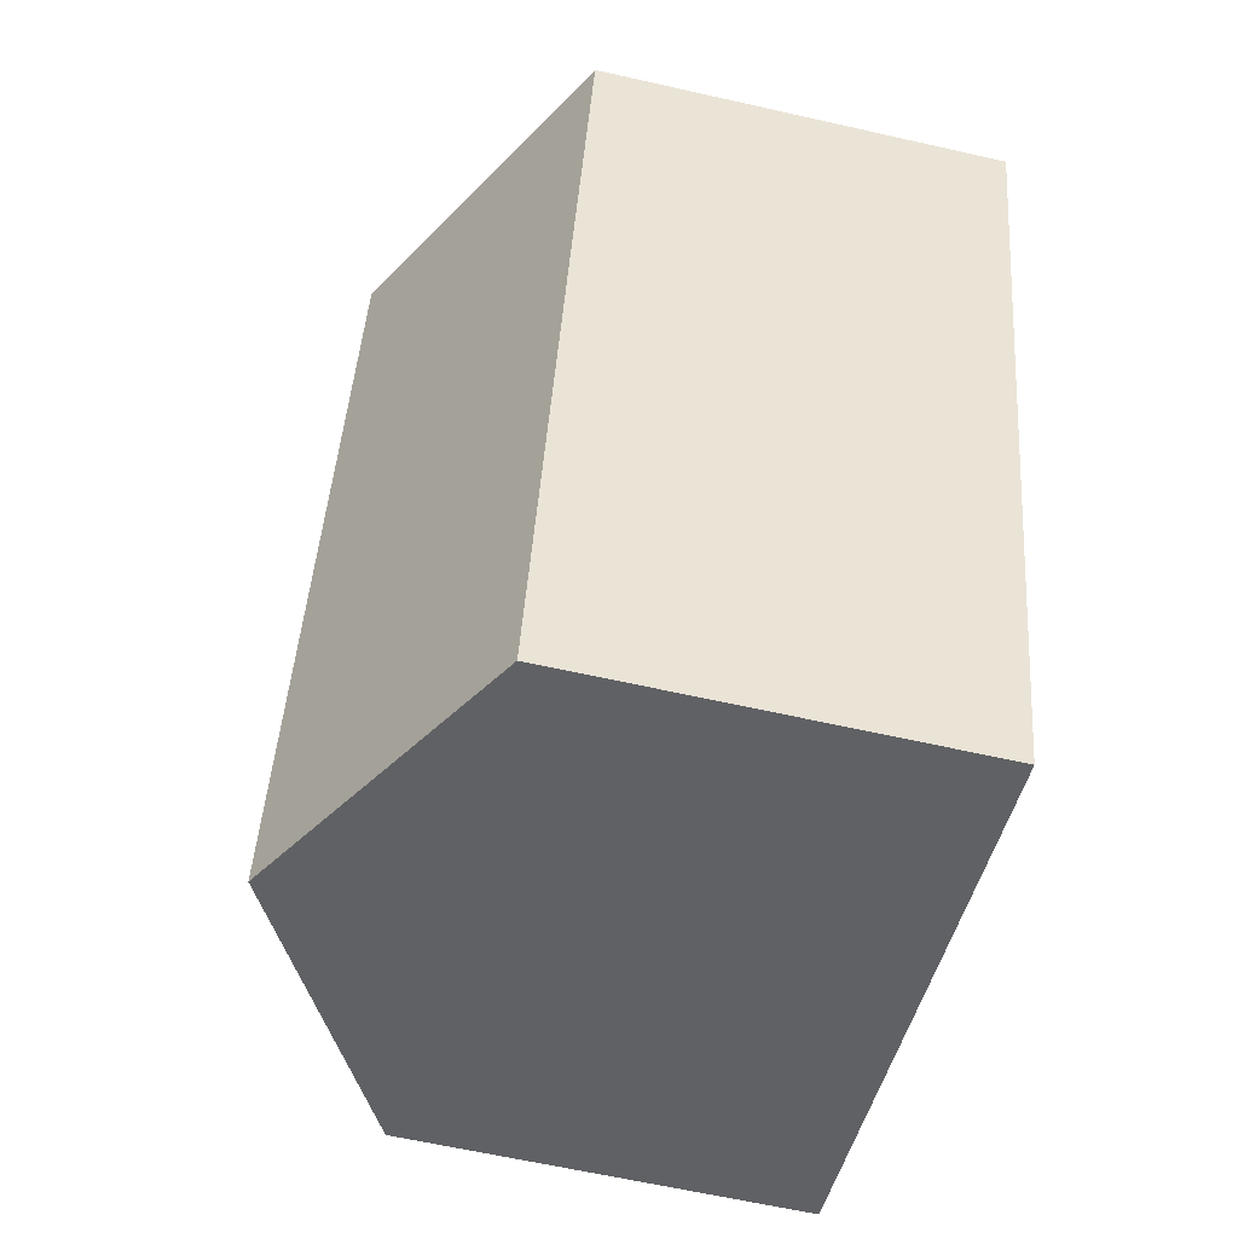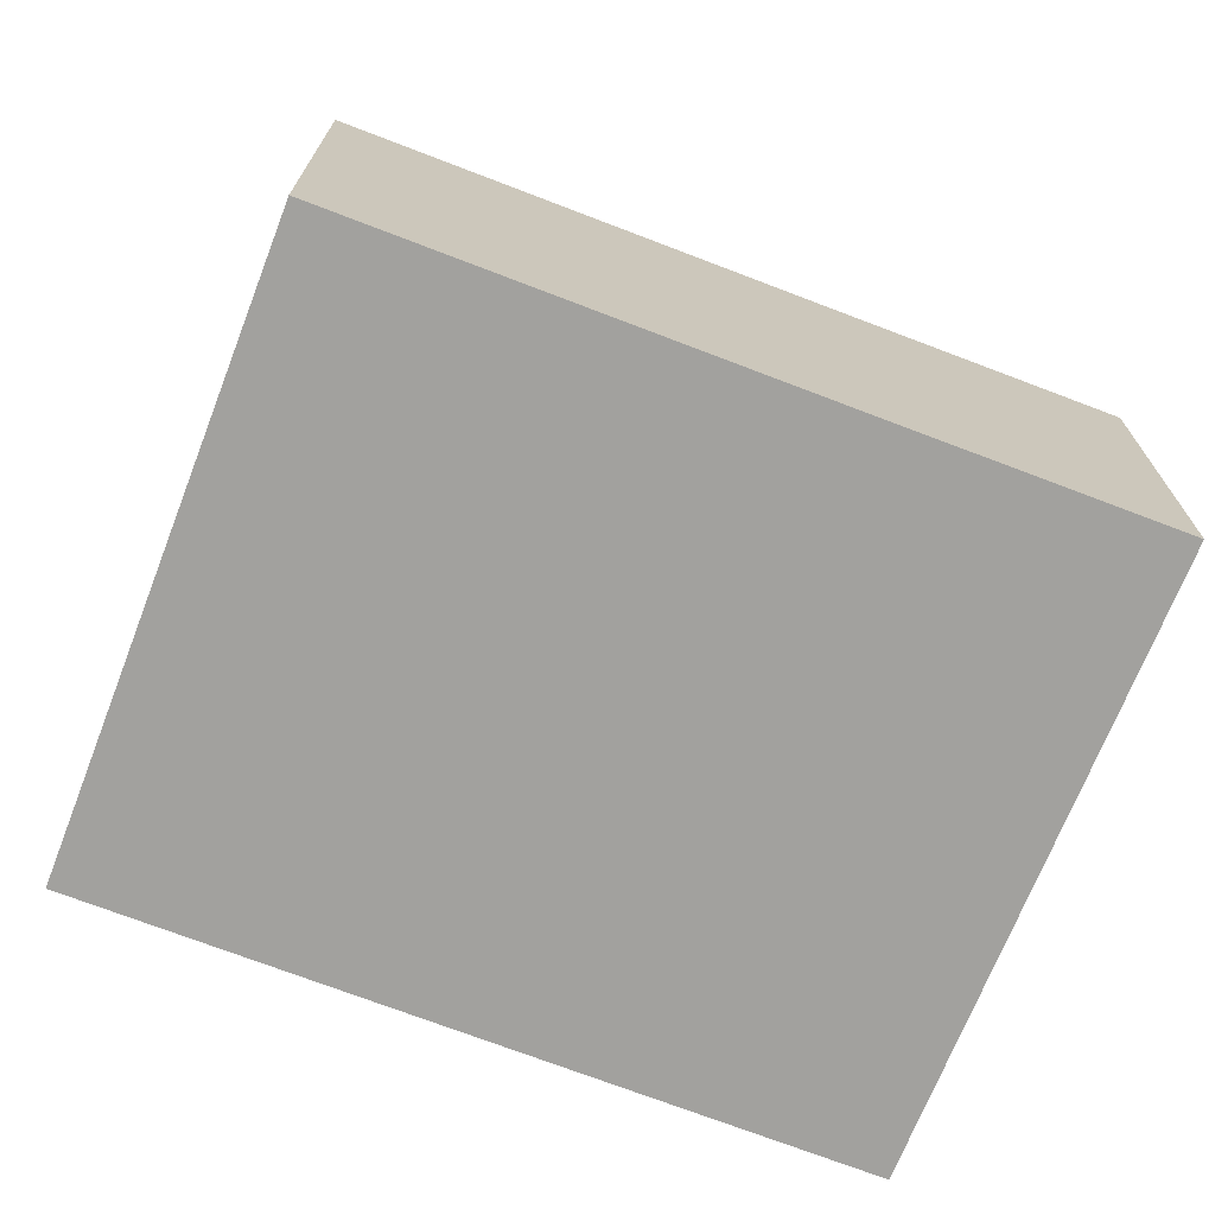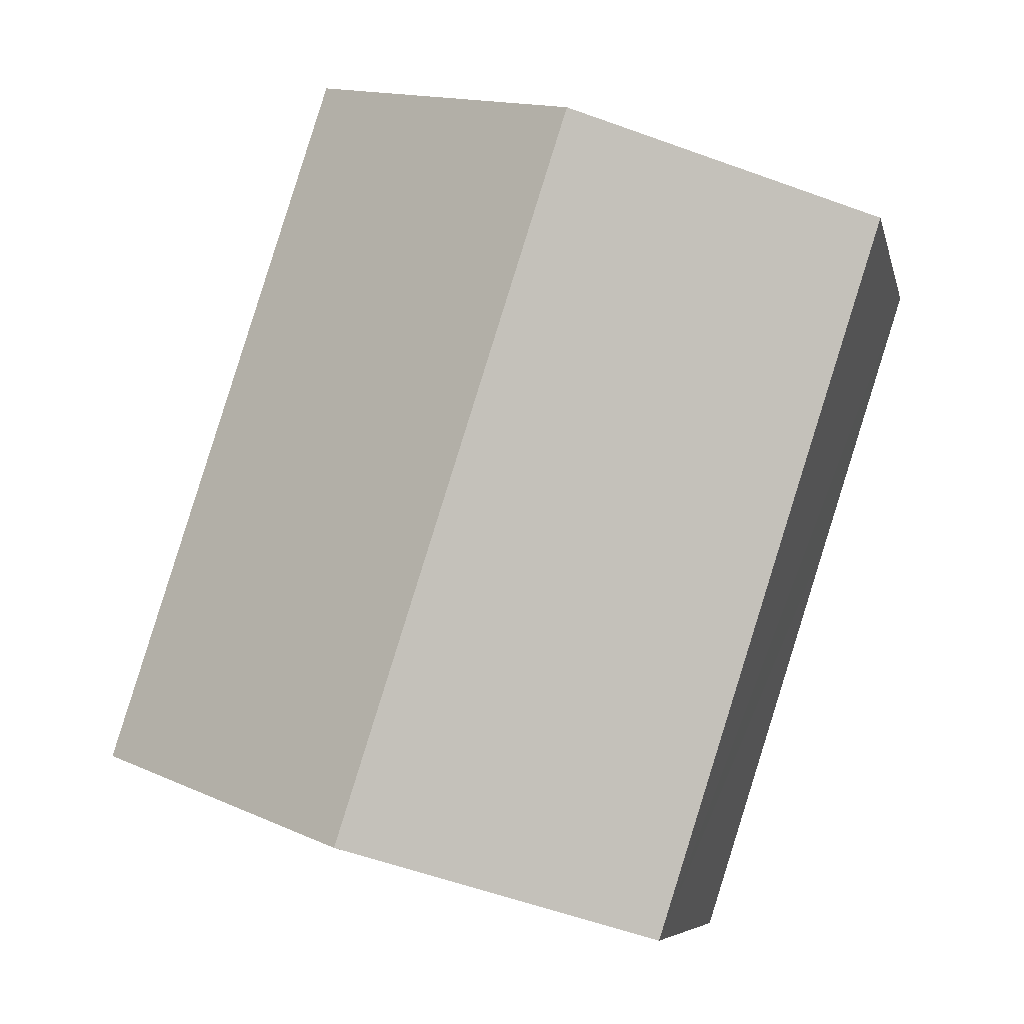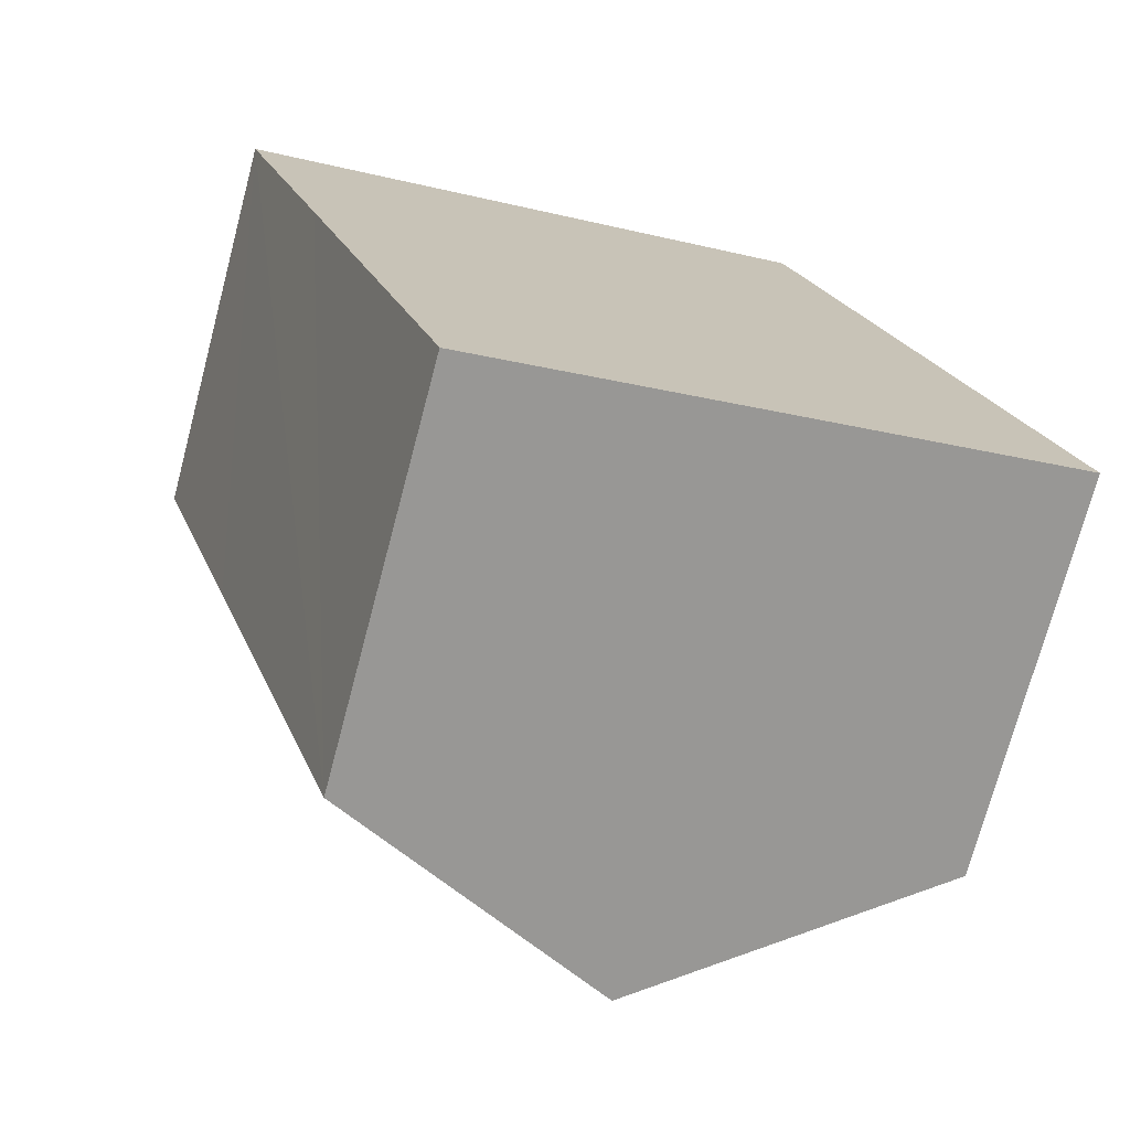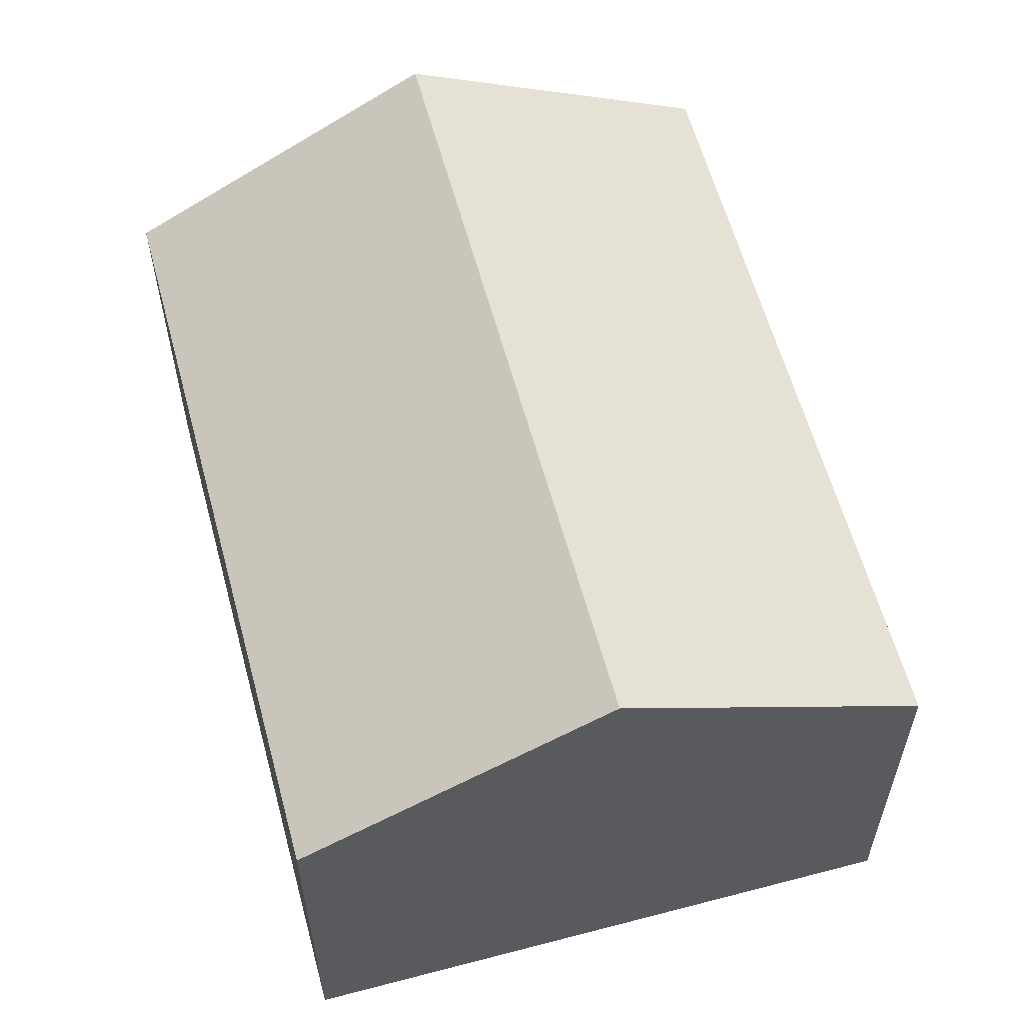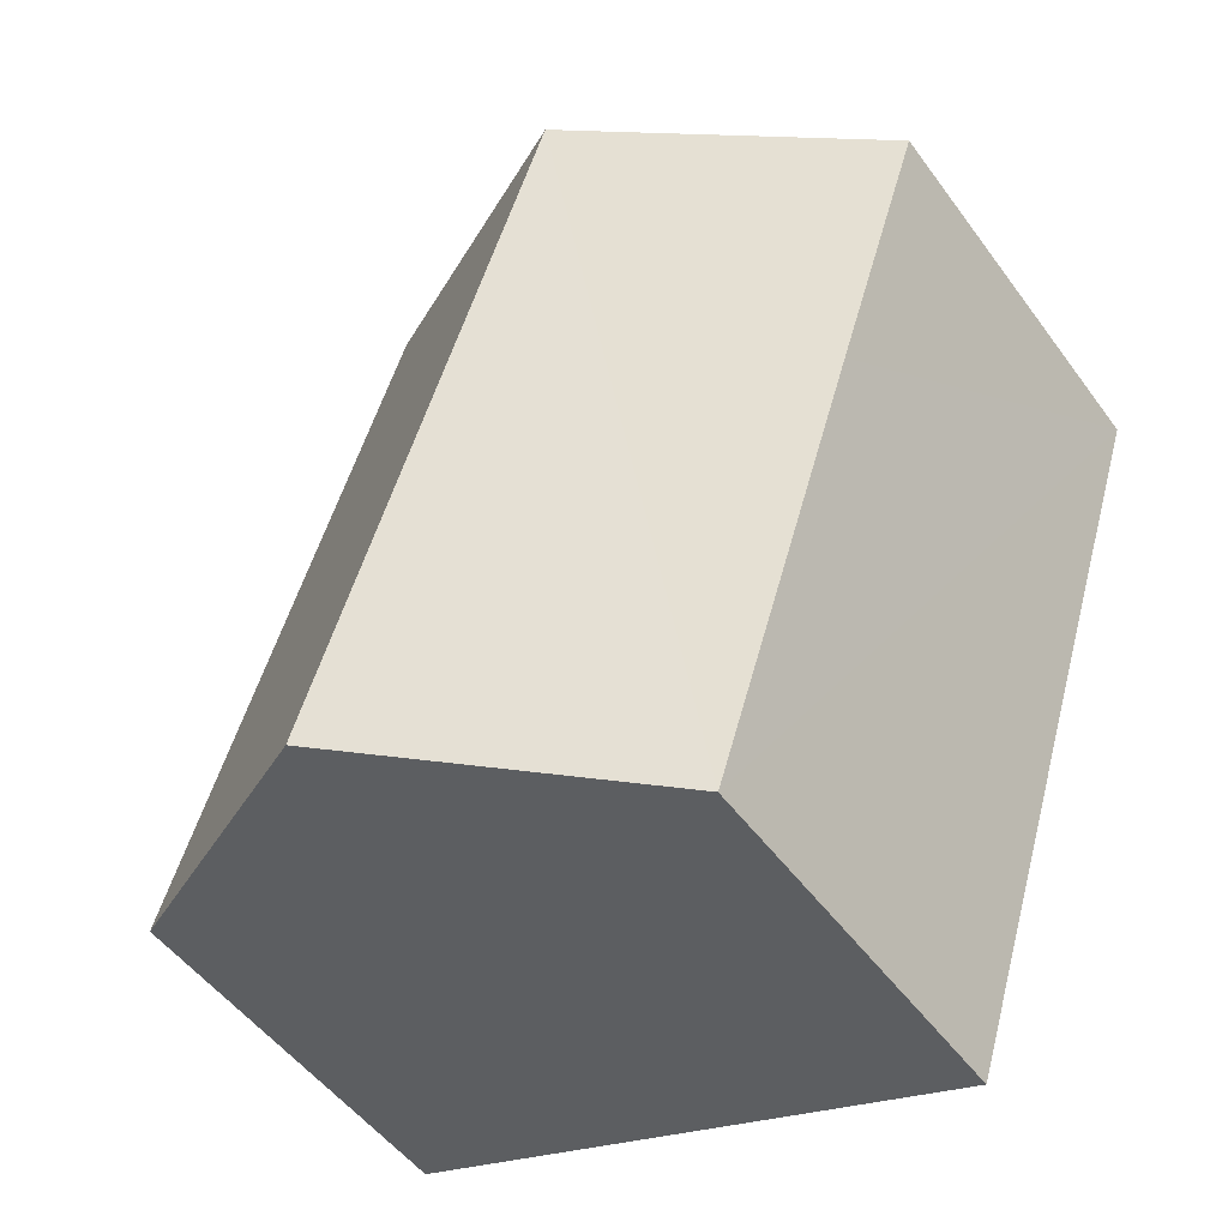
<metadata>
{"format":"obj","ext":"obj","renderer":"f3d","projection":"perspective","resolution":1024,"background":"white","views":[{"elev":-62.9,"azim":-102.9,"up":"+Z"},{"elev":-72.1,"azim":-128.7,"up":"+Y"},{"elev":-7.2,"azim":-167.9,"up":"+Z"},{"elev":-73.5,"azim":-14.9,"up":"+Z"},{"elev":59.7,"azim":147.2,"up":"+Y"},{"elev":-51.0,"azim":-145.0,"up":"+Z"}]}
</metadata>
<code>
v  3.445 3.622 -4.163
v  3.861 2.571 1.144
v  5.361 2.573 -3.55
v  1.93 3.622 0.572
v  1.53 2.573 -4.775
v  0.584 2.574 -1.815
v  0 2.572 1.575e-16
v  0 0 0
v  1.93 -3.502e-17 0.572
v  3.861 -7.005e-17 1.144
v  5.361 2.174e-16 -3.55
v  3.445 2.549e-16 -4.163
v  1.53 2.924e-16 -4.775
v  0.584 1.111e-16 -1.815
g defaultobject
f 1 2 3
f 2 1 4
f 5 4 1
f 4 5 6
f 4 6 7
f 8 4 7
f 4 8 2
f 2 8 9
f 2 9 10
f 2 11 3
f 11 2 10
f 11 1 3
f 1 11 5
f 5 11 12
f 5 12 13
f 6 8 7
f 8 6 5
f 8 5 14
f 14 5 13
f 14 9 8
f 9 14 10
f 10 14 11
f 11 14 13
f 11 13 12

</code>
